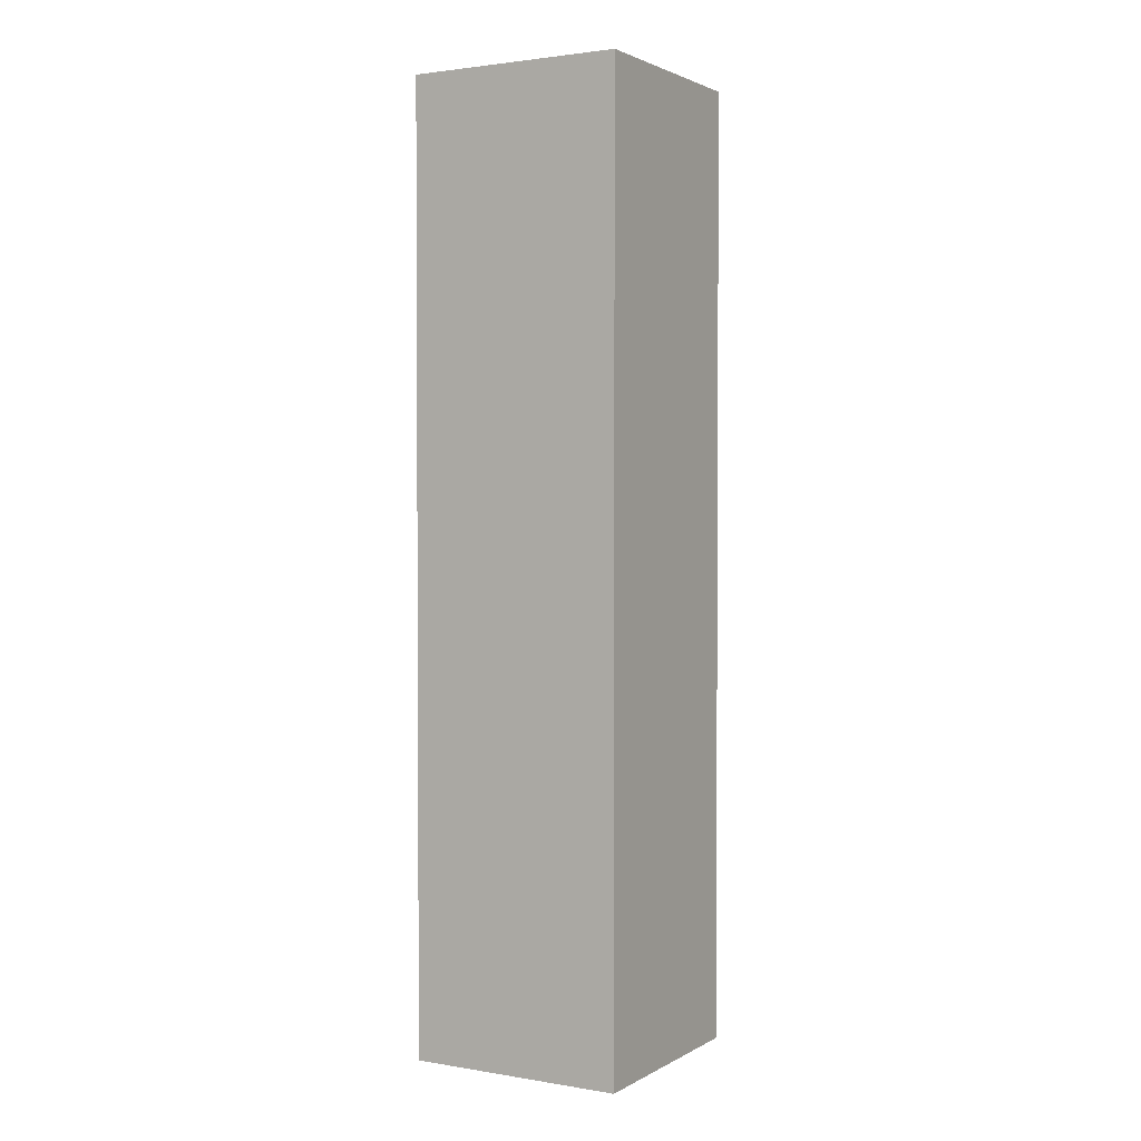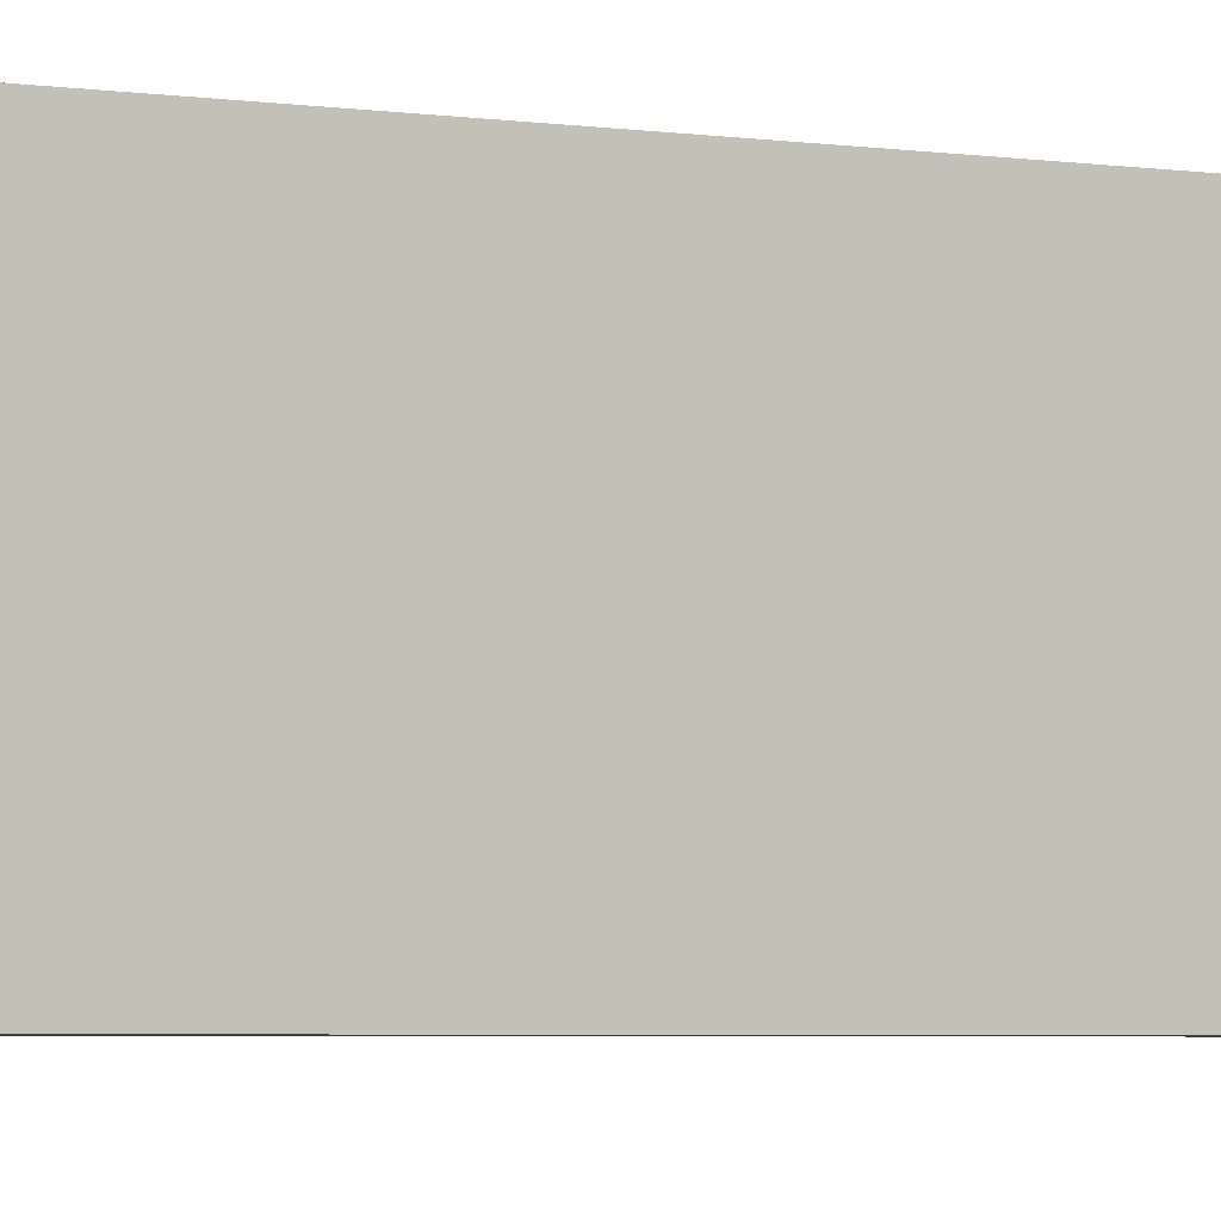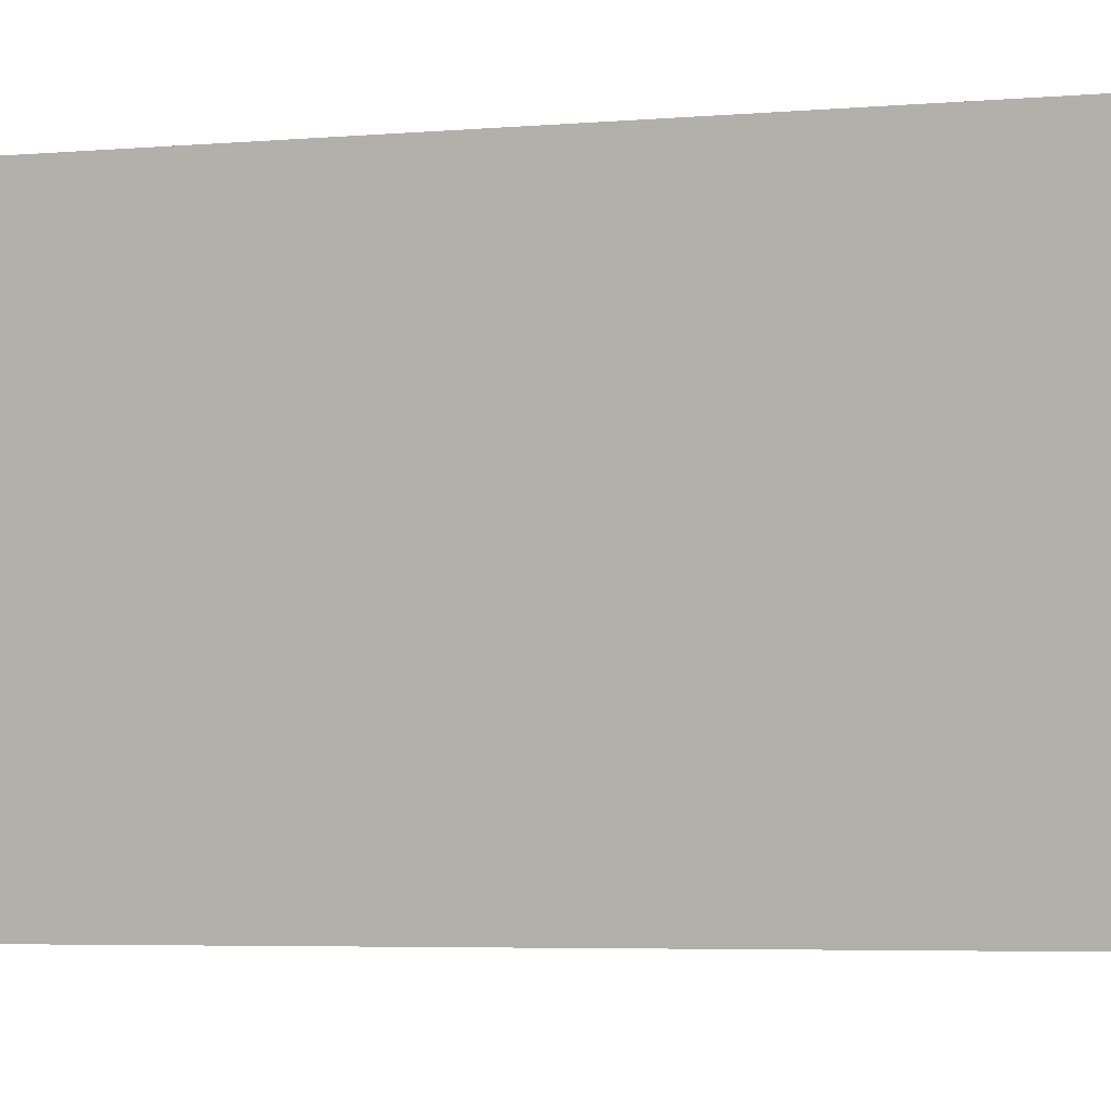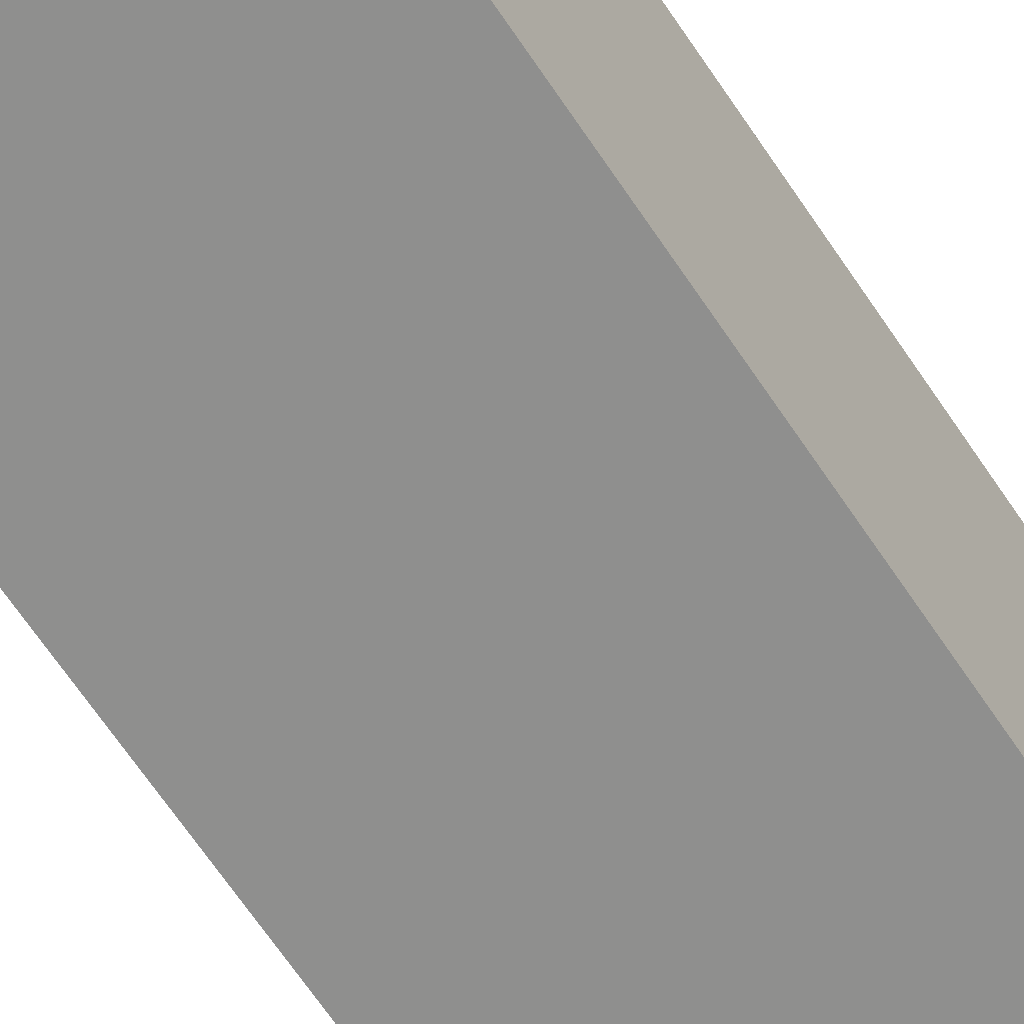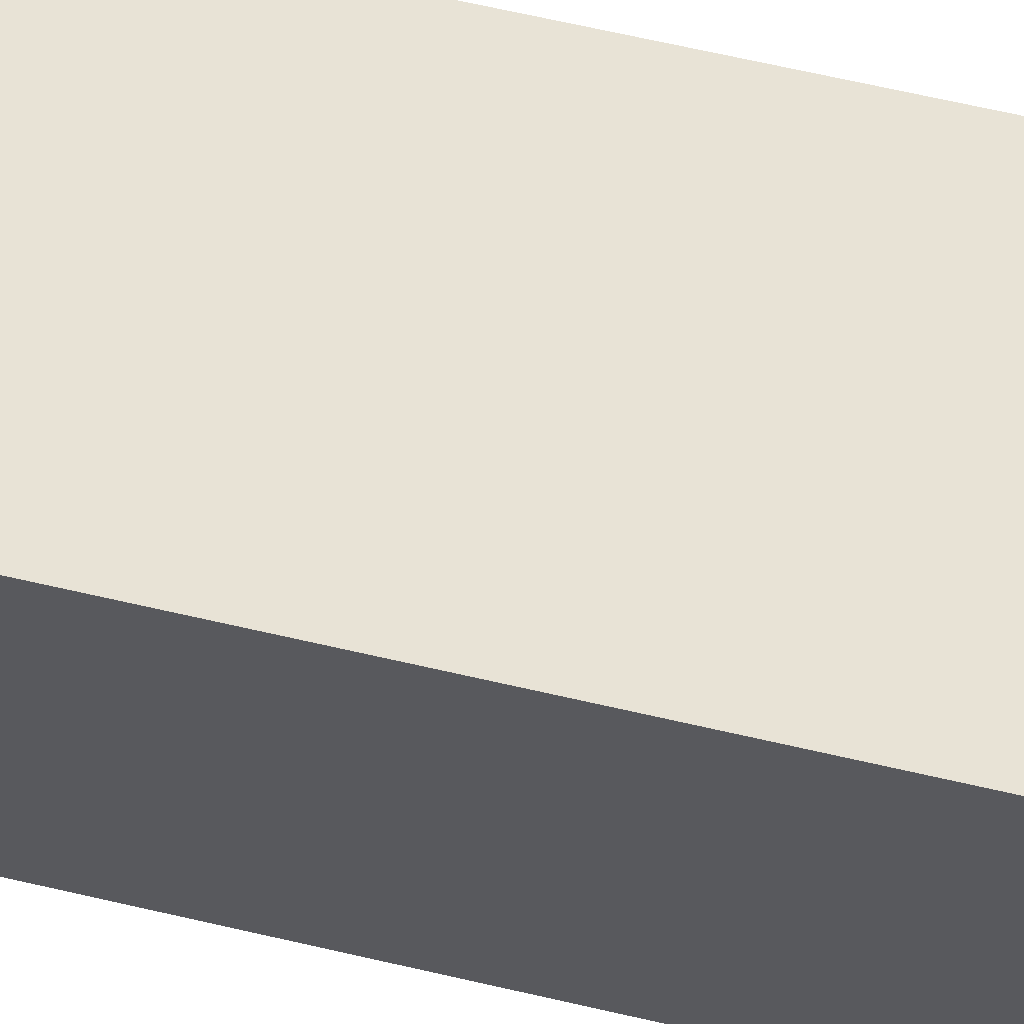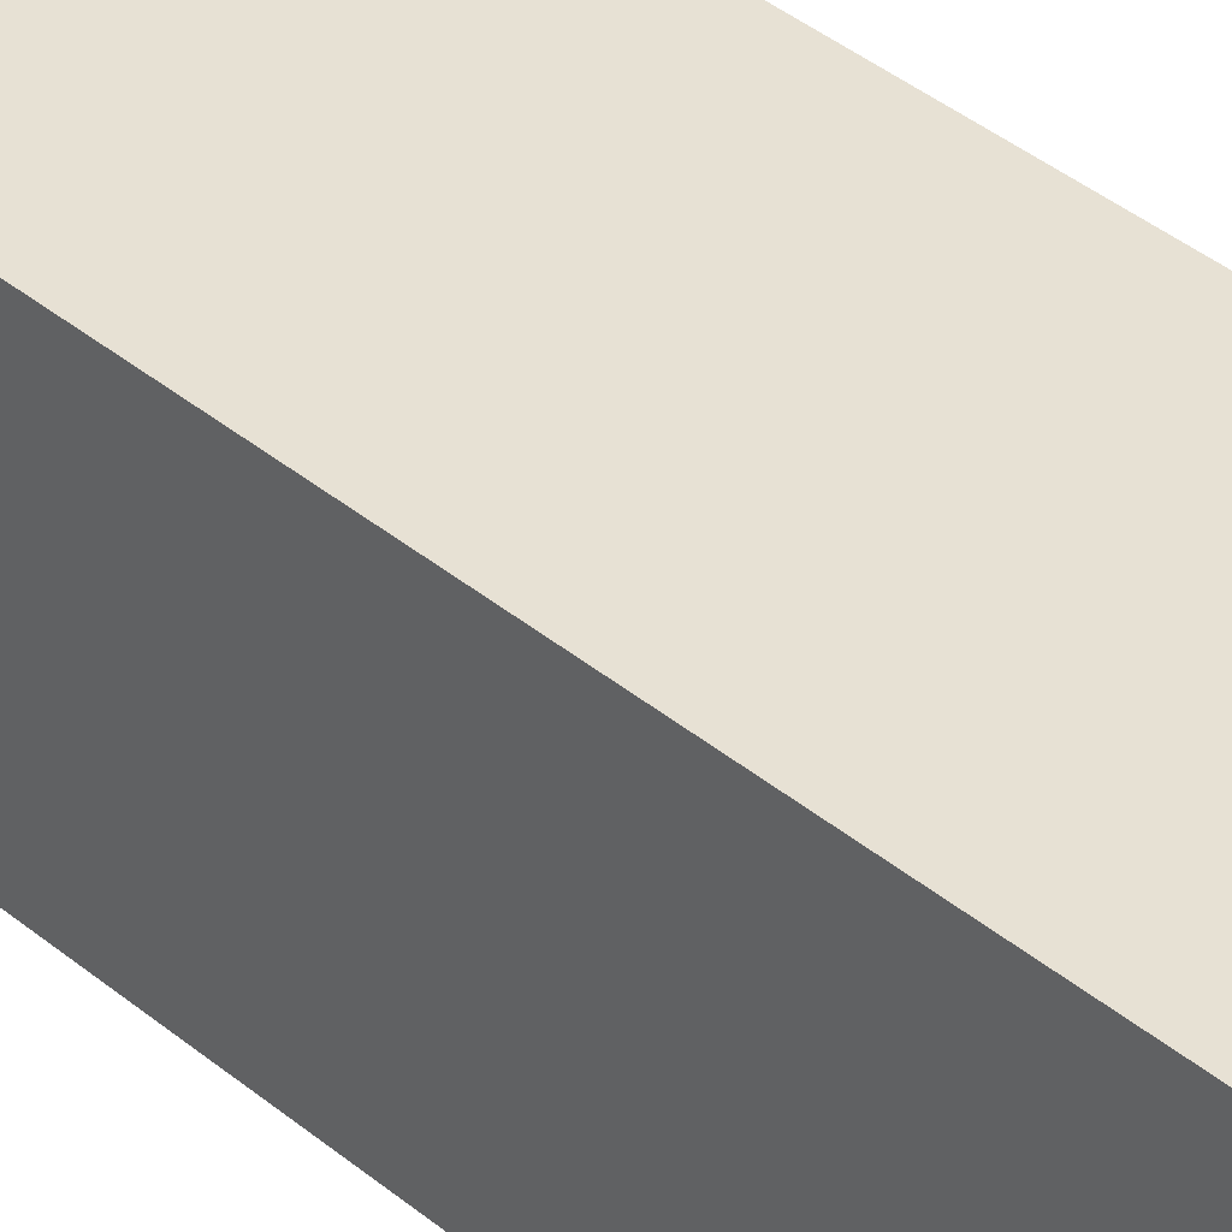
<metadata>
{"format":"obj","ext":"obj","renderer":"f3d","projection":"perspective","resolution":1024,"background":"white","views":[{"elev":2.1,"azim":-150.1,"up":"+Y"},{"elev":-3.3,"azim":-121.6,"up":"+Z"},{"elev":-2.5,"azim":117.9,"up":"+Z"},{"elev":-65.3,"azim":33.5,"up":"+Z"},{"elev":62.5,"azim":-76.5,"up":"+Z"},{"elev":39.6,"azim":-44.4,"up":"+Z"}]}
</metadata>
<code>
g Mesh1 Grey_Pole Model
v 0.5 2.2 -0
v 0.5 2.2 -0.5
v 0 2.2 -0.5
v 0 2.2 -0
f 1 2 3 4
v 0.5 0 -0
v 0.5 0 -0.5
f 5 6 2 1
v 0 0 -0
v 0 0 -0.5
f 7 8 6 5
f 4 3 8 7
f 8 3 2 6
f 7 5 1 4

</code>
